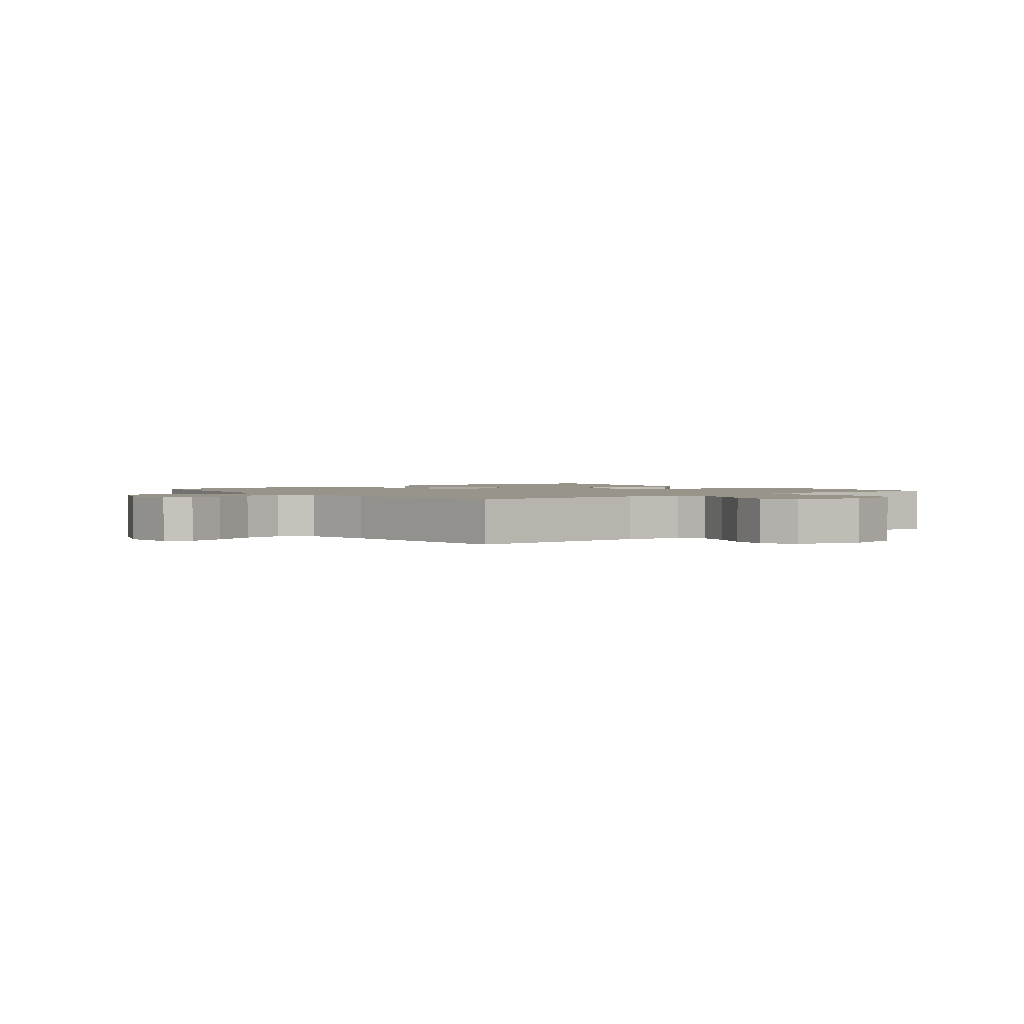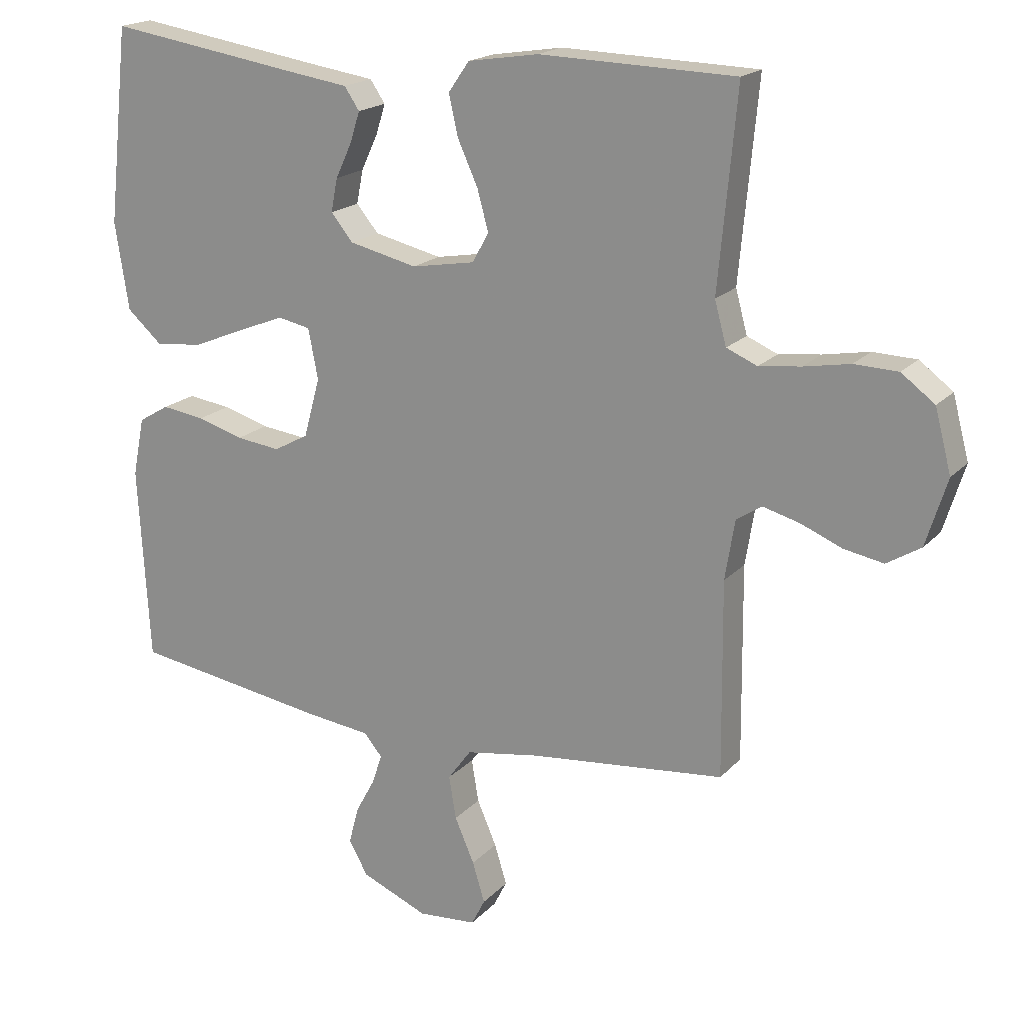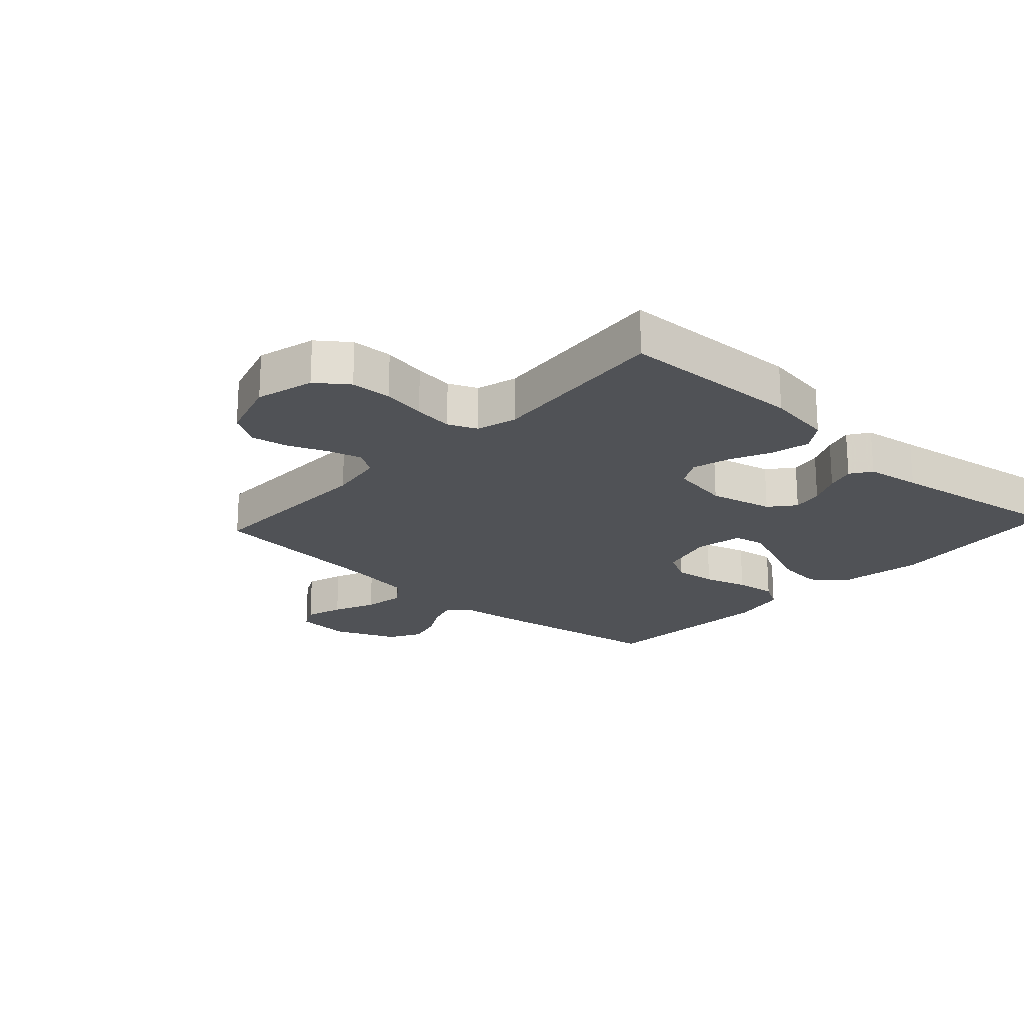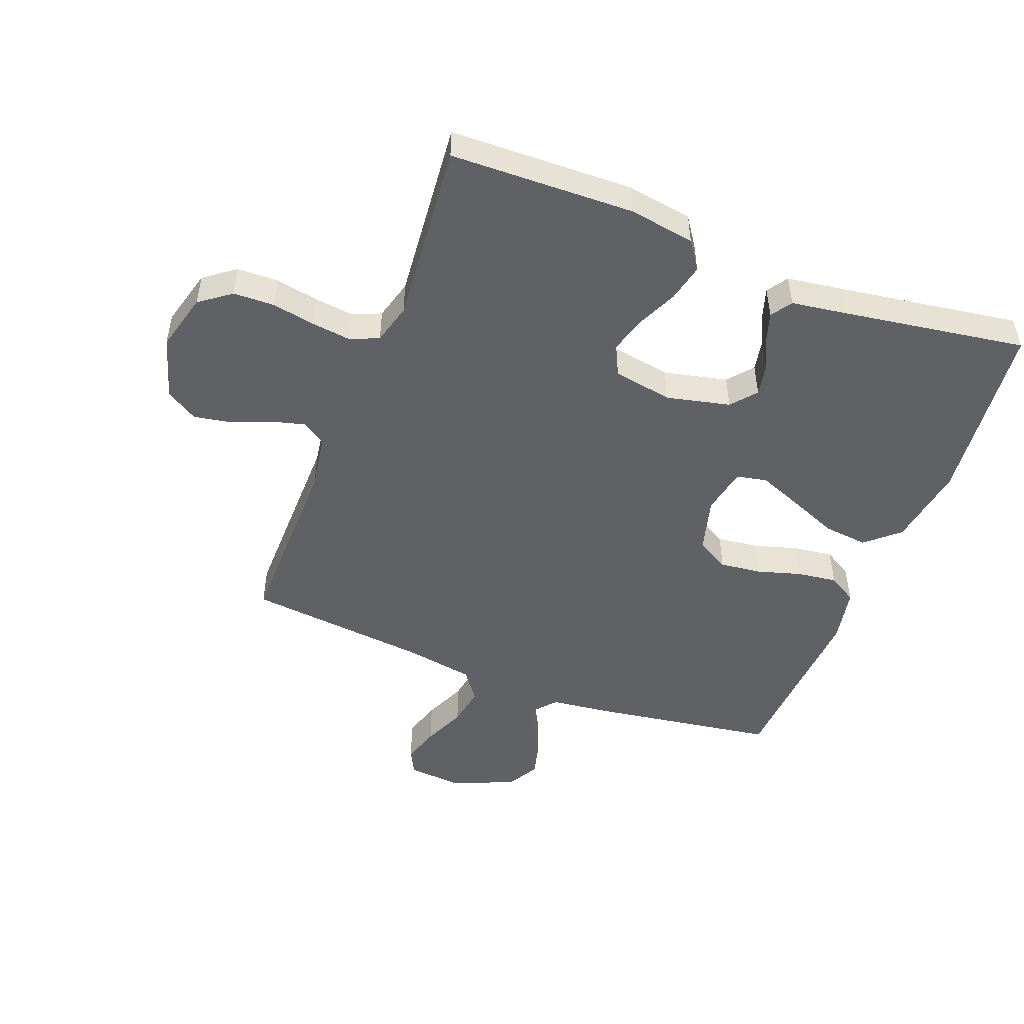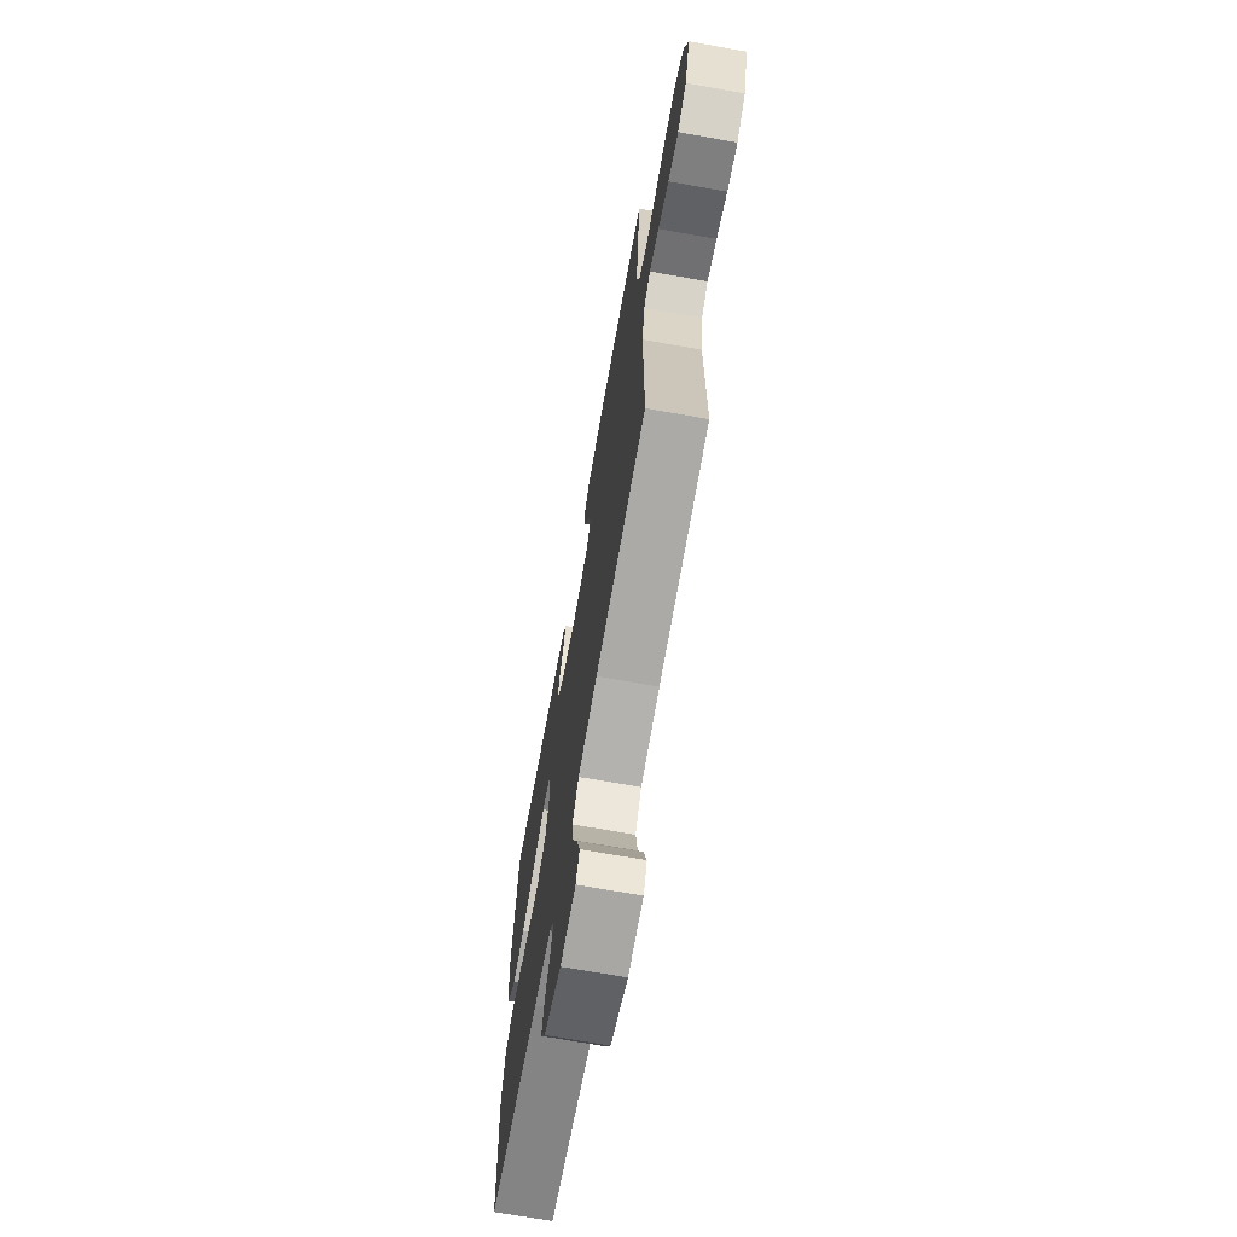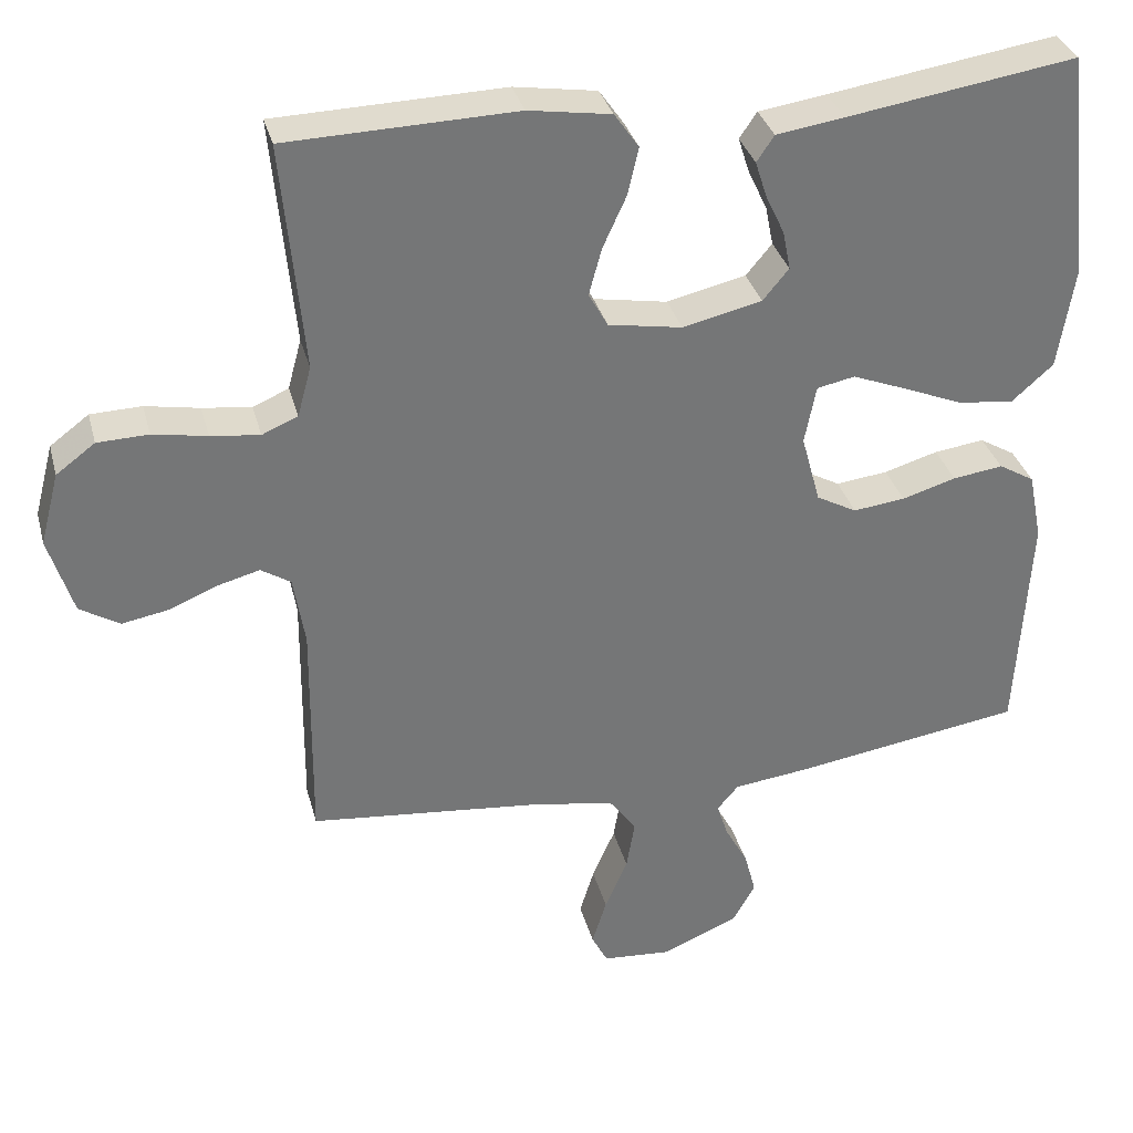
<metadata>
{"format":"obj","ext":"obj","renderer":"f3d","projection":"perspective","resolution":1024,"background":"white","views":[{"elev":1.8,"azim":-127.9,"up":"+Y"},{"elev":18.7,"azim":-151.3,"up":"+Z"},{"elev":-20.9,"azim":-42.5,"up":"+Y"},{"elev":-49.2,"azim":-21.1,"up":"+Y"},{"elev":-70.1,"azim":-100.1,"up":"+Z"},{"elev":33.6,"azim":-14.4,"up":"+Z"}]}
</metadata>
<code>
v -0.5 0.07 -0.5
v -0.497 0.07 -0.2
v -0.512 0.07 -0.108
v -0.551 0.07 -0.083
v -0.607 0.07 -0.098
v -0.67 0.07 -0.124
v -0.731 0.07 -0.135
v -0.783 0.07 -0.103
v -0.815 0.07 0
v -0.79 0.07 0.095
v -0.739 0.07 0.133
v -0.672 0.07 0.135
v -0.601 0.07 0.122
v -0.537 0.07 0.114
v -0.49 0.07 0.134
v -0.472 0.07 0.2
v -0.5 0.07 0.5
v -0.2 0.07 0.508
v -0.092 0.07 0.491
v -0.06 0.07 0.445
v -0.074 0.07 0.383
v -0.105 0.07 0.315
v -0.122 0.07 0.253
v -0.097 0.07 0.208
v 0 0.07 0.191
v 0.104 0.07 0.215
v 0.138 0.07 0.256
v 0.128 0.07 0.307
v 0.103 0.07 0.36
v 0.088 0.07 0.407
v 0.111 0.07 0.441
v 0.2 0.07 0.454
v 0.5 0.07 0.5
v 0.533 0.07 0.2
v 0.512 0.07 0.066
v 0.458 0.07 0.018
v 0.385 0.07 0.026
v 0.305 0.07 0.059
v 0.234 0.07 0.087
v 0.184 0.07 0.077
v 0.169 0.07 0
v 0.194 0.07 -0.091
v 0.247 0.07 -0.12
v 0.315 0.07 -0.112
v 0.386 0.07 -0.091
v 0.452 0.07 -0.082
v 0.499 0.07 -0.11
v 0.517 0.07 -0.2
v 0.5 0.07 -0.5
v 0.2 0.07 -0.546
v 0.099 0.07 -0.558
v 0.071 0.07 -0.591
v 0.086 0.07 -0.637
v 0.116 0.07 -0.692
v 0.131 0.07 -0.749
v 0.102 0.07 -0.801
v 0 0.07 -0.844
v -0.09 0.07 -0.837
v -0.111 0.07 -0.796
v -0.092 0.07 -0.734
v -0.062 0.07 -0.665
v -0.051 0.07 -0.599
v -0.087 0.07 -0.55
v -0.2 0.07 -0.531
v -0.5 0 -0.5
v -0.497 0 -0.2
v -0.512 0 -0.108
v -0.551 0 -0.083
v -0.607 0 -0.098
v -0.67 0 -0.124
v -0.731 0 -0.135
v -0.783 0 -0.103
v -0.815 0 0
v -0.79 0 0.095
v -0.739 0 0.133
v -0.672 0 0.135
v -0.601 0 0.122
v -0.537 0 0.114
v -0.49 0 0.134
v -0.472 0 0.2
v -0.5 0 0.5
v -0.2 0 0.508
v -0.092 0 0.491
v -0.06 0 0.445
v -0.074 0 0.383
v -0.105 0 0.315
v -0.122 0 0.253
v -0.097 0 0.208
v 0 0 0.191
v 0.104 0 0.215
v 0.138 0 0.256
v 0.128 0 0.307
v 0.103 0 0.36
v 0.088 0 0.407
v 0.111 0 0.441
v 0.2 0 0.454
v 0.5 0 0.5
v 0.533 0 0.2
v 0.512 0 0.066
v 0.458 0 0.018
v 0.385 0 0.026
v 0.305 0 0.059
v 0.234 0 0.087
v 0.184 0 0.077
v 0.169 0 0
v 0.194 0 -0.091
v 0.247 0 -0.12
v 0.315 0 -0.112
v 0.386 0 -0.091
v 0.452 0 -0.082
v 0.499 0 -0.11
v 0.517 0 -0.2
v 0.5 0 -0.5
v 0.2 0 -0.546
v 0.099 0 -0.558
v 0.071 0 -0.591
v 0.086 0 -0.637
v 0.116 0 -0.692
v 0.131 0 -0.749
v 0.102 0 -0.801
v 0 0 -0.844
v -0.09 0 -0.837
v -0.111 0 -0.796
v -0.092 0 -0.734
v -0.062 0 -0.665
v -0.051 0 -0.599
v -0.087 0 -0.55
v -0.2 0 -0.531
f 59 60 61
f 58 59 61
f 57 58 61
f 56 57 61
f 55 56 61
f 54 55 61
f 53 54 61
f 52 53 61 62
f 51 52 62 63
f 51 63 64
f 50 51 64
f 49 50 64
f 48 49 64
f 47 48 64
f 46 47 64
f 45 46 64
f 44 45 64
f 36 37 38
f 35 36 38
f 34 35 38
f 33 34 38
f 32 33 38
f 32 38 39
f 31 32 39
f 30 31 39
f 29 30 39
f 28 29 39
f 27 28 39 40
f 20 21 22
f 19 20 22
f 18 19 22
f 17 18 22
f 16 17 22
f 15 16 22 23
f 14 15 23 24
f 11 12 13
f 10 11 13
f 9 10 13
f 8 9 13
f 7 8 13
f 6 7 13
f 5 6 13
f 4 5 13 14
f 14 24 25
f 4 14 25
f 3 4 25
f 43 44 64 1
f 26 27 40 41
f 26 41 42
f 25 26 42
f 3 25 42
f 2 3 42
f 1 2 42 43
f 125 124 123
f 125 123 122
f 125 122 121
f 125 121 120
f 125 120 119
f 125 119 118
f 125 118 117
f 126 125 117 116
f 127 126 116 115
f 128 127 115
f 128 115 114
f 128 114 113
f 128 113 112
f 128 112 111
f 128 111 110
f 128 110 109
f 128 109 108
f 102 101 100
f 102 100 99
f 102 99 98
f 102 98 97
f 102 97 96
f 103 102 96
f 103 96 95
f 103 95 94
f 103 94 93
f 103 93 92
f 104 103 92 91
f 86 85 84
f 86 84 83
f 86 83 82
f 86 82 81
f 86 81 80
f 87 86 80 79
f 88 87 79 78
f 77 76 75
f 77 75 74
f 77 74 73
f 77 73 72
f 77 72 71
f 77 71 70
f 77 70 69
f 78 77 69 68
f 89 88 78
f 89 78 68
f 89 68 67
f 65 128 108 107
f 105 104 91 90
f 106 105 90
f 106 90 89
f 106 89 67
f 106 67 66
f 107 106 66 65
f 1 65 66 2
f 2 66 67 3
f 3 67 68 4
f 4 68 69 5
f 5 69 70 6
f 6 70 71 7
f 7 71 72 8
f 8 72 73 9
f 9 73 74 10
f 10 74 75 11
f 11 75 76 12
f 12 76 77 13
f 13 77 78 14
f 14 78 79 15
f 15 79 80 16
f 16 80 81 17
f 17 81 82 18
f 18 82 83 19
f 19 83 84 20
f 20 84 85 21
f 21 85 86 22
f 22 86 87 23
f 23 87 88 24
f 24 88 89 25
f 25 89 90 26
f 26 90 91 27
f 27 91 92 28
f 28 92 93 29
f 29 93 94 30
f 30 94 95 31
f 31 95 96 32
f 32 96 97 33
f 33 97 98 34
f 34 98 99 35
f 35 99 100 36
f 36 100 101 37
f 37 101 102 38
f 38 102 103 39
f 39 103 104 40
f 40 104 105 41
f 41 105 106 42
f 42 106 107 43
f 43 107 108 44
f 44 108 109 45
f 45 109 110 46
f 46 110 111 47
f 47 111 112 48
f 48 112 113 49
f 49 113 114 50
f 50 114 115 51
f 51 115 116 52
f 52 116 117 53
f 53 117 118 54
f 54 118 119 55
f 55 119 120 56
f 56 120 121 57
f 57 121 122 58
f 58 122 123 59
f 59 123 124 60
f 60 124 125 61
f 61 125 126 62
f 62 126 127 63
f 63 127 128 64
f 64 128 65 1

</code>
